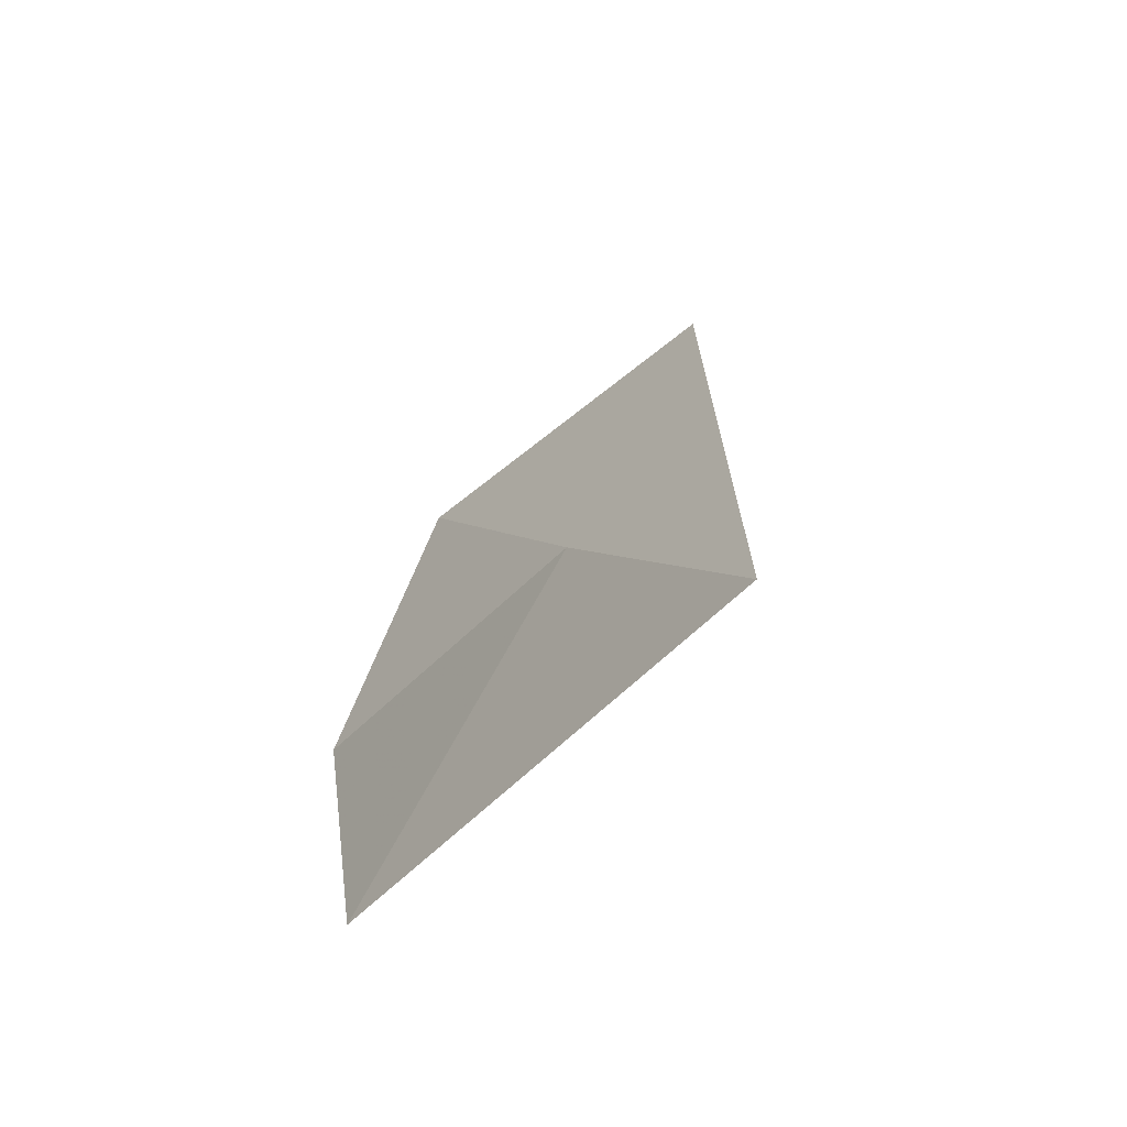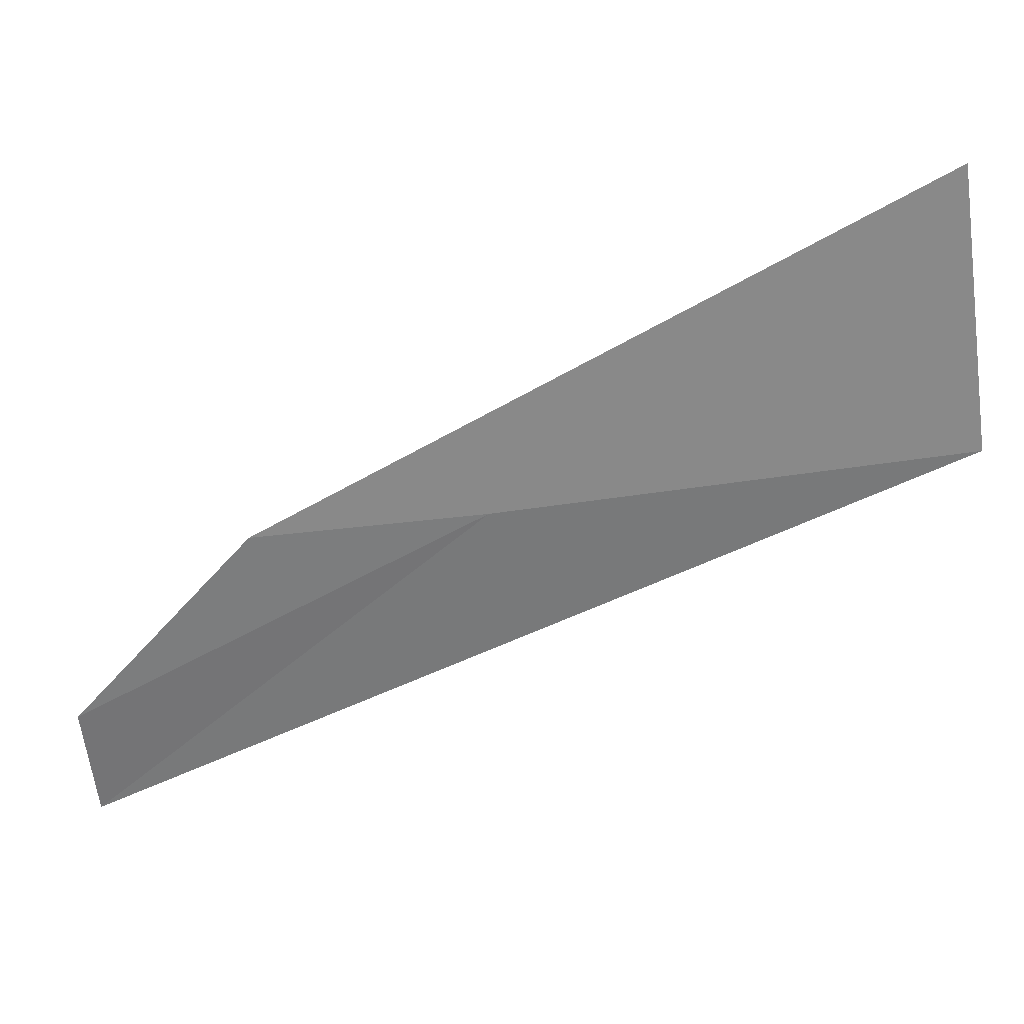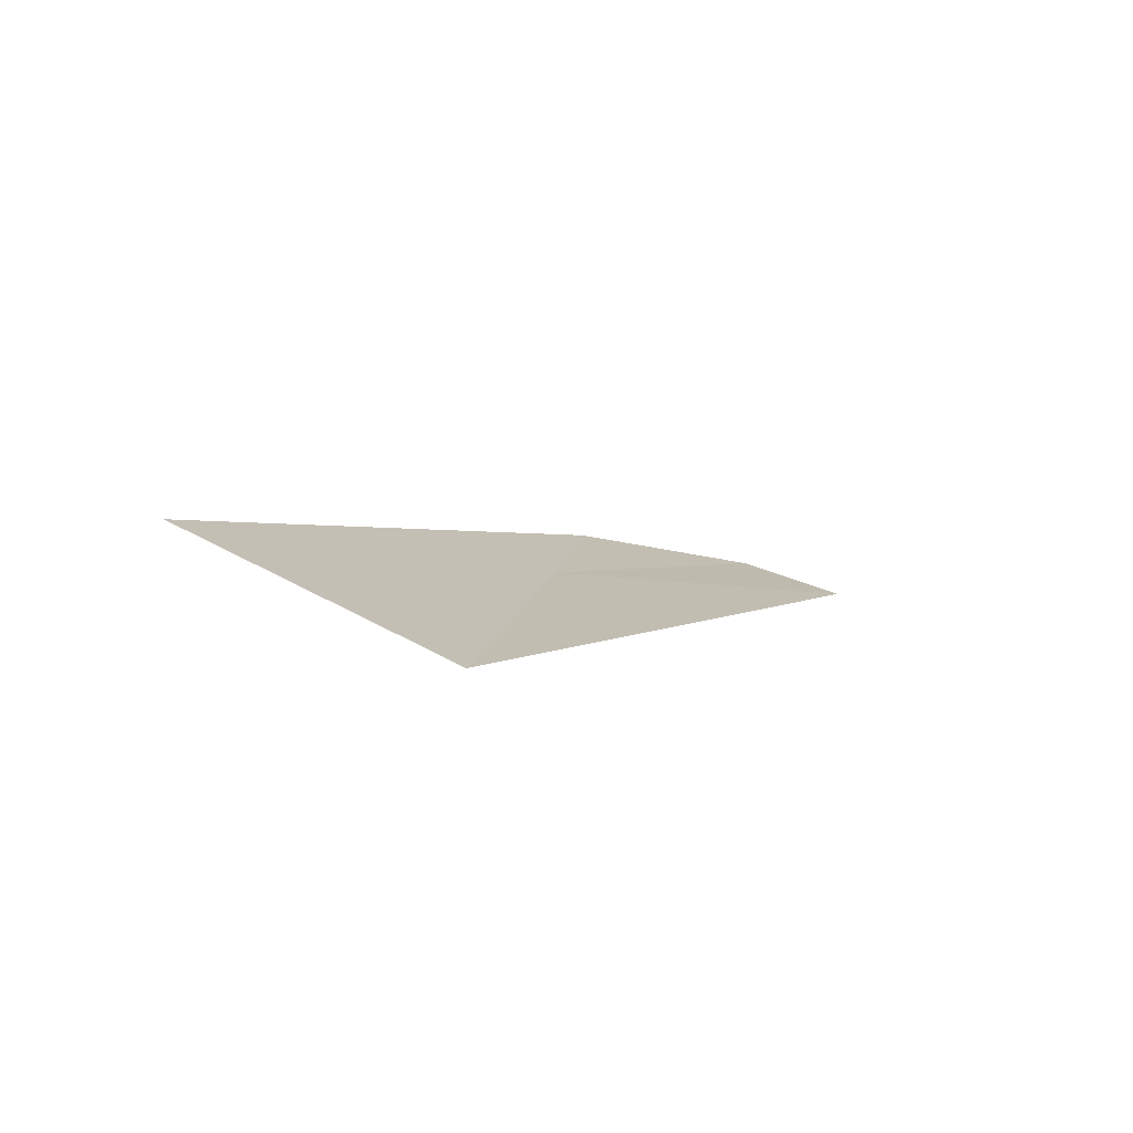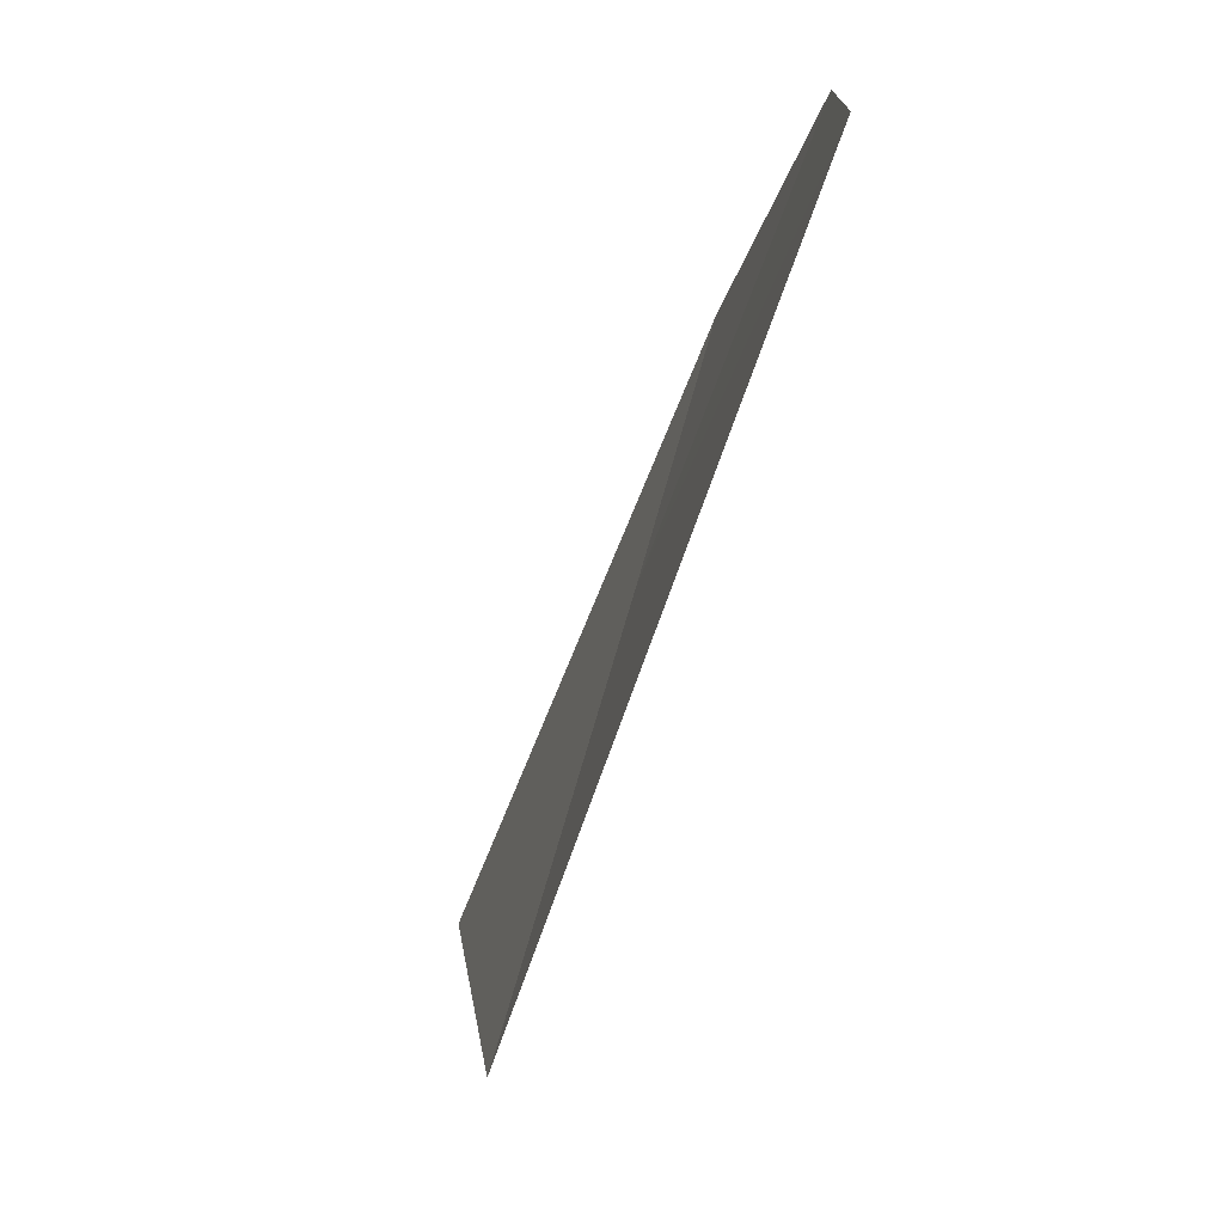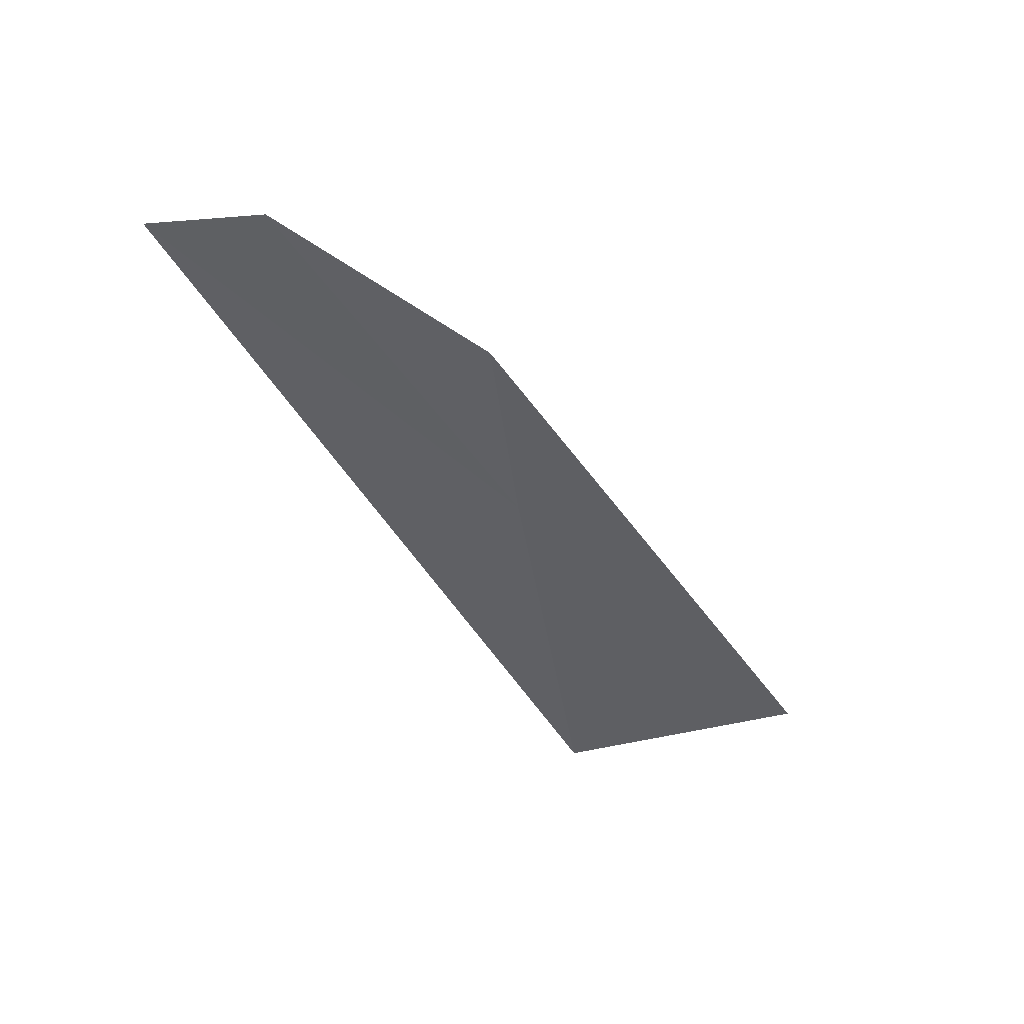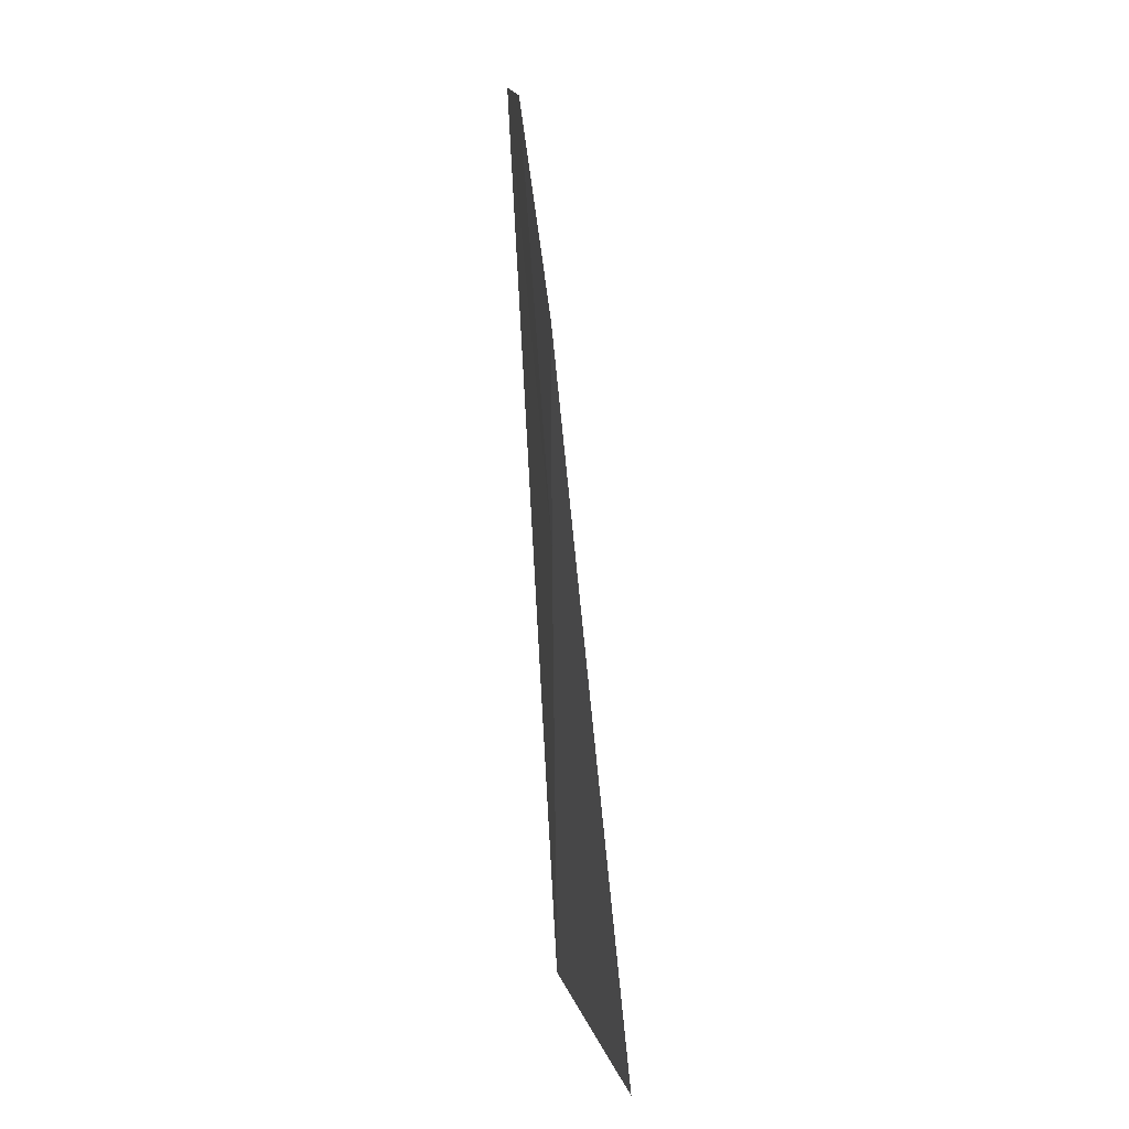
<metadata>
{"format":"obj","ext":"obj","renderer":"f3d","projection":"perspective","resolution":1024,"background":"white","views":[{"elev":-14.1,"azim":25.2,"up":"+Y"},{"elev":37.1,"azim":89.9,"up":"+Y"},{"elev":-78.1,"azim":-104.3,"up":"+Z"},{"elev":-78.8,"azim":-16.0,"up":"+Y"},{"elev":47.1,"azim":93.5,"up":"+Z"},{"elev":22.2,"azim":175.9,"up":"+Z"}]}
</metadata>
<code>
v 9.551 5.048 34.85
v 9.553 5.28 33.4
v 9.629 3.906 36.13
v 9.389 6.141 33.52
v 9.607 4.282 36.17
v 9.546 4.954 35.58
f 1 5 3
f 1 6 5
f 1 3 2
f 1 2 4
f 1 4 6

</code>
